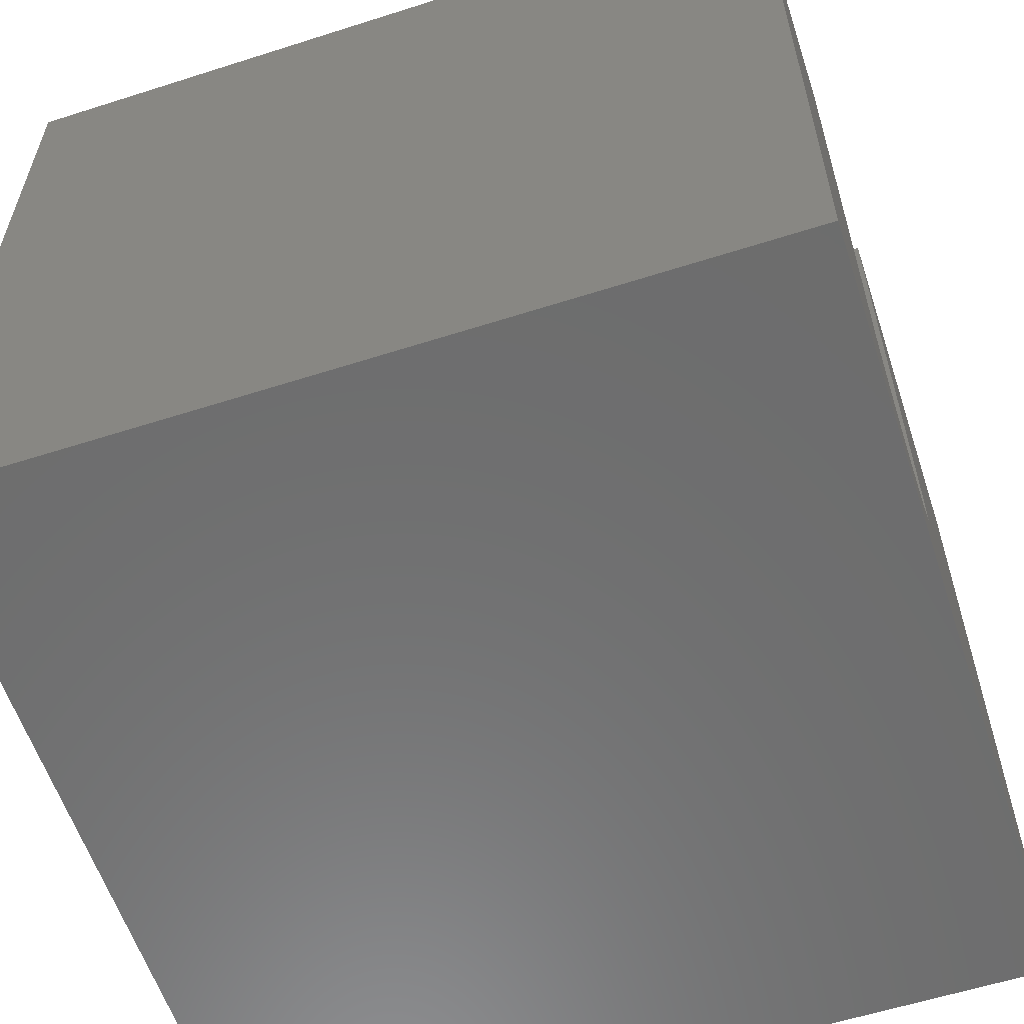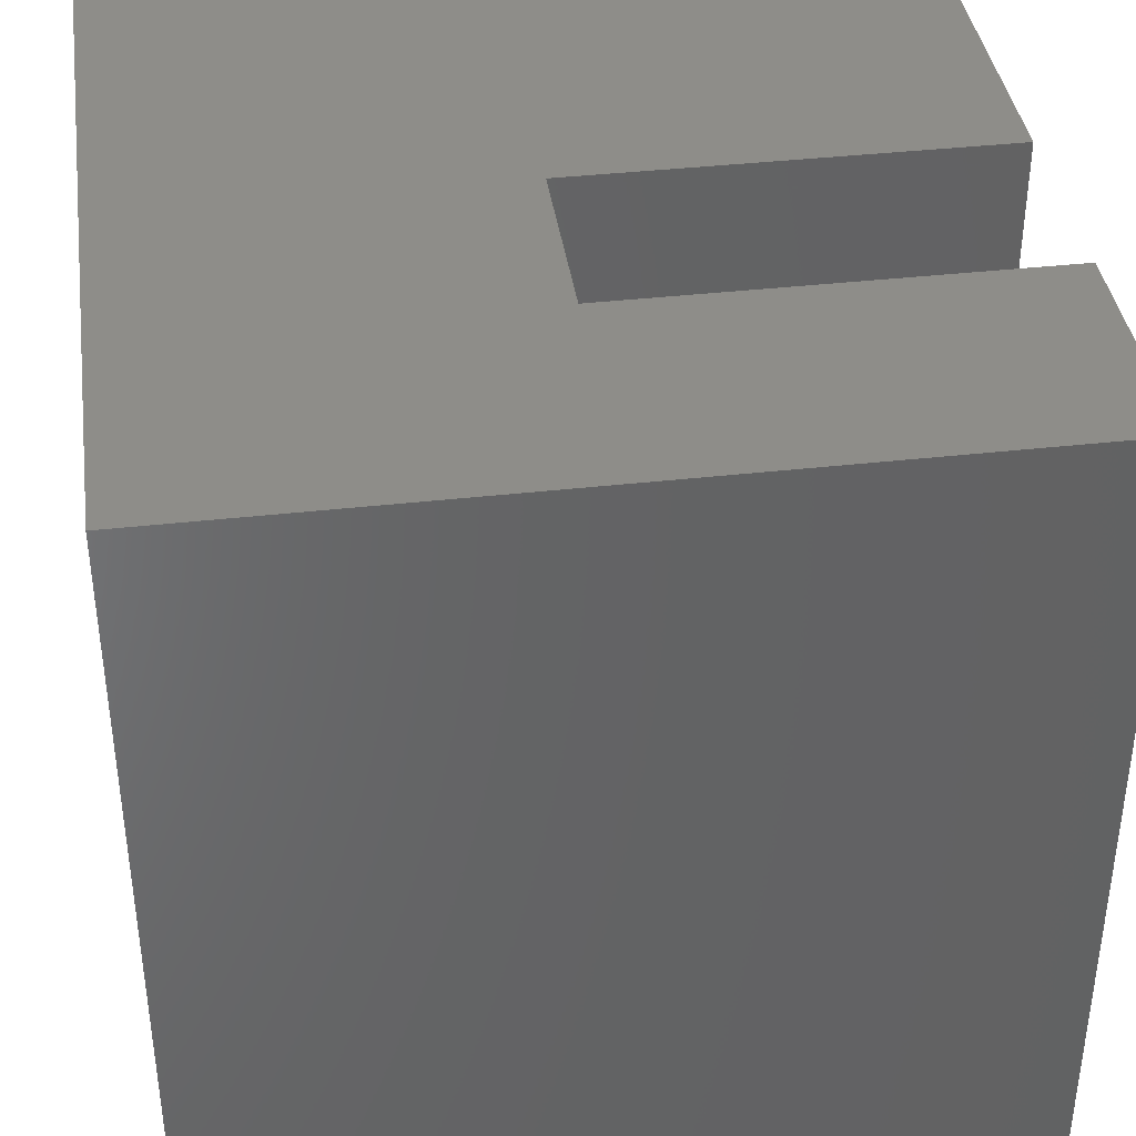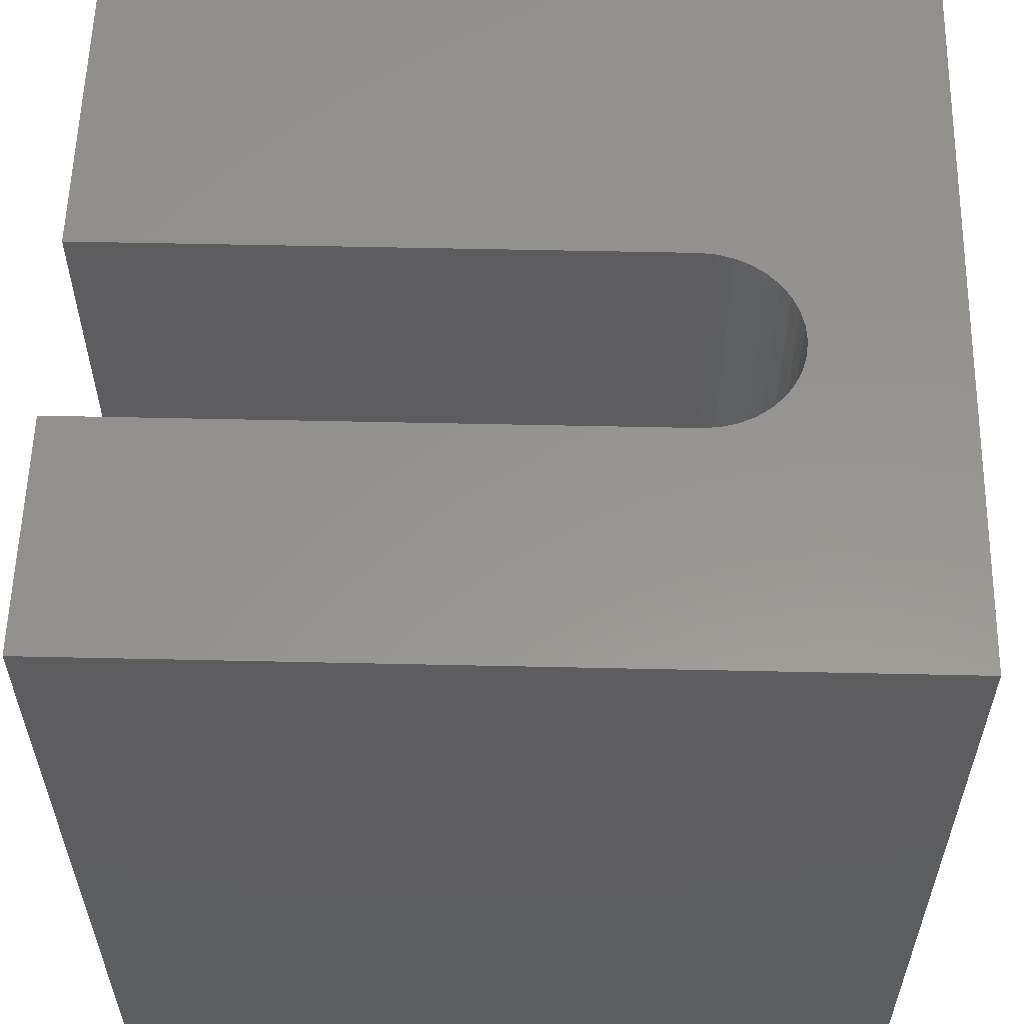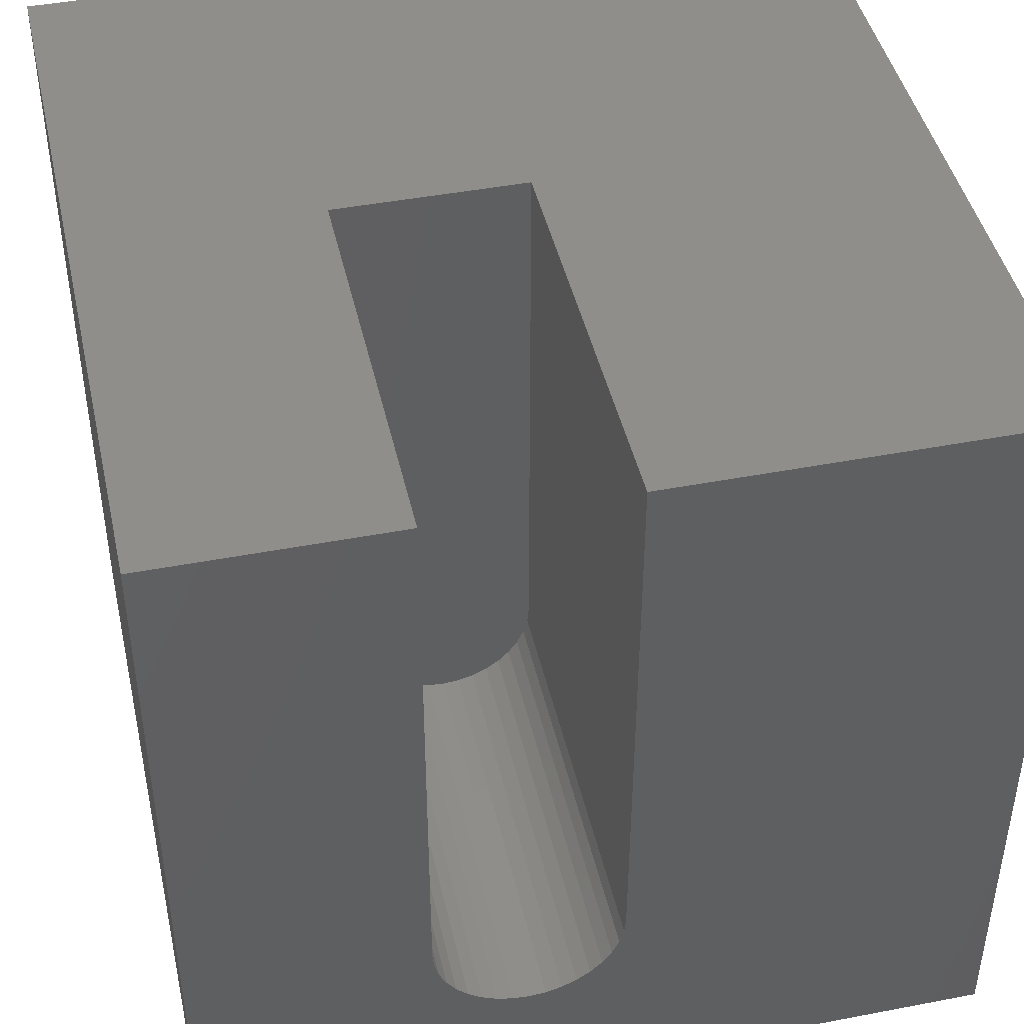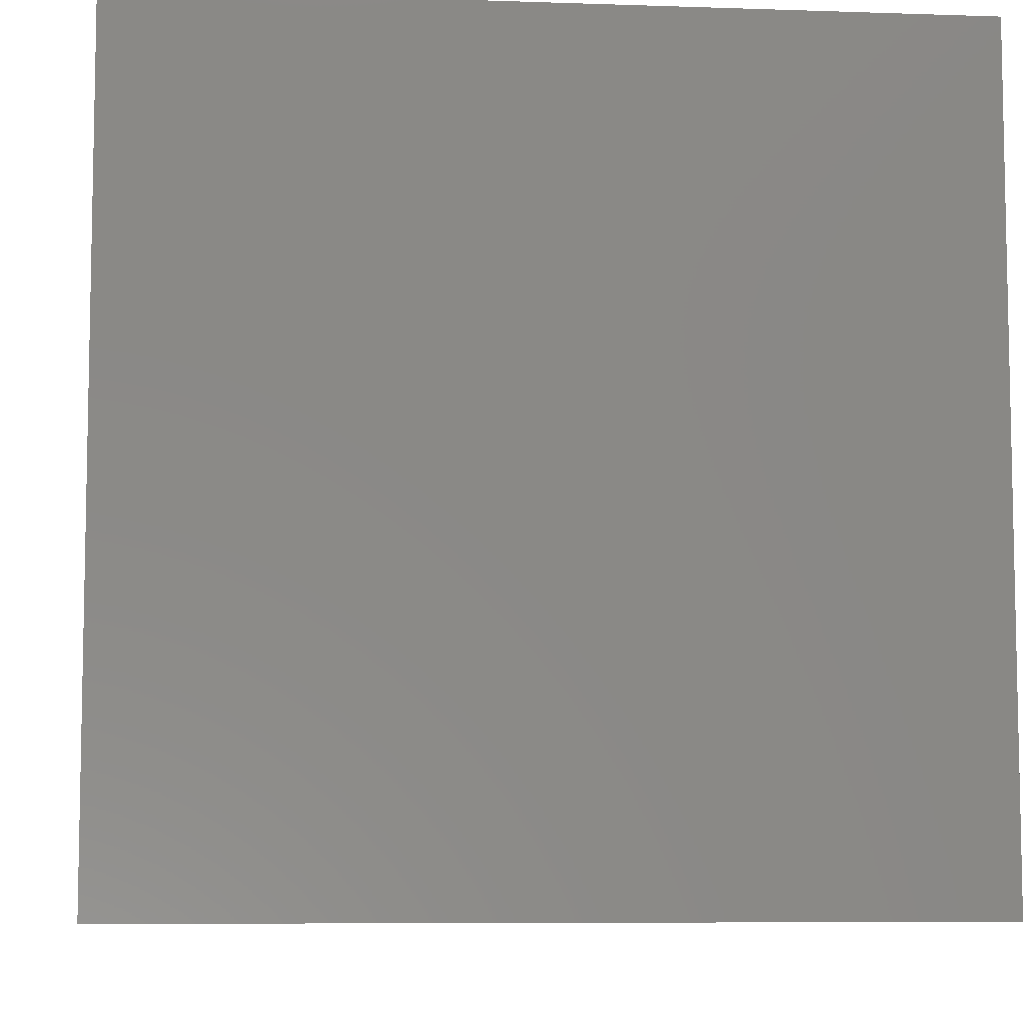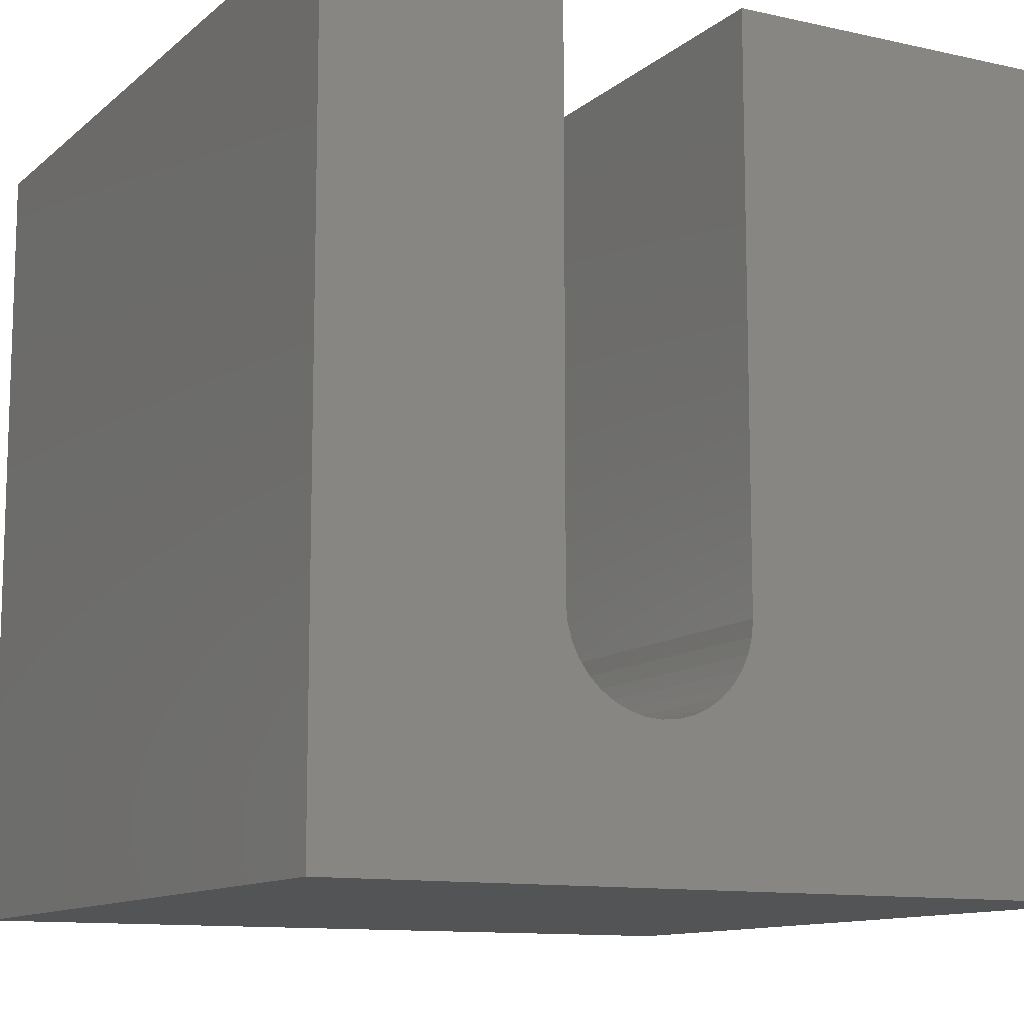
<metadata>
{"format":"stl","ext":"stl","renderer":"f3d","projection":"perspective","resolution":1024,"background":"white","views":[{"elev":-59.1,"azim":-71.8,"up":"+Y"},{"elev":39.0,"azim":-98.1,"up":"+Y"},{"elev":57.6,"azim":-88.7,"up":"+Z"},{"elev":44.4,"azim":-12.6,"up":"+Y"},{"elev":-7.4,"azim":174.4,"up":"+Y"},{"elev":-11.5,"azim":-28.5,"up":"+Y"}]}
</metadata>
<code>
# stl→obj: 50 verts, 96 faces
v 0 10 10
v 0 10 0
v 0 0 10
v 0 0 0
v 4.85 2.05 10
v 4.683 1.933 10
v 10 0 10
v 5.251 2.744 10
v 5.198 2.547 10
v 5.112 2.362 10
v 4.995 2.195 10
v 4.498 1.847 10
v 4.301 1.794 10
v 4.097 1.776 10
v 3.894 1.794 10
v 10 10 10
v 5.269 10 10
v 5.269 2.948 10
v 3.697 1.847 10
v 3.512 1.933 10
v 3.344 2.05 10
v 3.2 2.195 10
v 3.083 2.362 10
v 2.997 2.547 10
v 2.926 10 10
v 2.926 2.948 10
v 2.944 2.744 10
v 10 10 0
v 10 0 0
v 5.269 10 4.807
v 2.926 10 4.807
v 5.269 2.948 4.807
v 2.926 2.948 4.807
v 2.997 2.547 4.807
v 3.083 2.362 4.807
v 3.697 1.847 4.807
v 3.894 1.794 4.807
v 4.097 1.776 4.807
v 4.301 1.794 4.807
v 4.498 1.847 4.807
v 4.683 1.933 4.807
v 4.85 2.05 4.807
v 4.995 2.195 4.807
v 5.112 2.362 4.807
v 2.944 2.744 4.807
v 3.2 2.195 4.807
v 3.344 2.05 4.807
v 3.512 1.933 4.807
v 5.198 2.547 4.807
v 5.251 2.744 4.807
f 1 2 3
f 3 2 4
f 5 6 7
f 8 9 7
f 9 10 7
f 7 10 11
f 7 11 5
f 6 12 7
f 7 12 13
f 7 13 3
f 3 13 14
f 3 14 15
f 16 17 7
f 7 17 18
f 7 18 8
f 15 19 3
f 3 19 20
f 3 20 21
f 21 22 3
f 3 22 23
f 3 23 24
f 25 1 26
f 26 1 3
f 26 3 27
f 27 3 24
f 28 16 29
f 29 16 7
f 2 28 4
f 4 28 29
f 17 16 30
f 30 16 28
f 30 28 31
f 31 28 2
f 31 2 25
f 25 2 1
f 29 7 4
f 4 7 3
f 30 31 32
f 32 31 33
f 34 35 36
f 37 38 33
f 38 39 33
f 33 39 40
f 33 40 41
f 41 42 33
f 33 42 43
f 33 43 44
f 37 33 36
f 36 33 45
f 36 45 34
f 35 46 36
f 36 46 47
f 36 47 48
f 44 49 33
f 33 49 50
f 33 50 32
f 30 32 17
f 17 32 18
f 33 26 27
f 33 27 45
f 45 27 24
f 45 24 34
f 34 24 23
f 34 23 35
f 35 23 22
f 35 22 46
f 46 22 21
f 46 21 47
f 47 21 20
f 47 20 48
f 48 20 19
f 48 19 36
f 36 19 15
f 36 15 37
f 37 15 14
f 37 14 38
f 38 14 13
f 38 13 39
f 39 13 12
f 39 12 40
f 40 12 6
f 40 6 41
f 41 6 5
f 41 5 42
f 42 5 11
f 42 11 43
f 43 11 10
f 43 10 44
f 44 10 9
f 44 9 49
f 49 9 8
f 49 8 50
f 50 8 18
f 50 18 32
f 33 31 26
f 26 31 25

</code>
